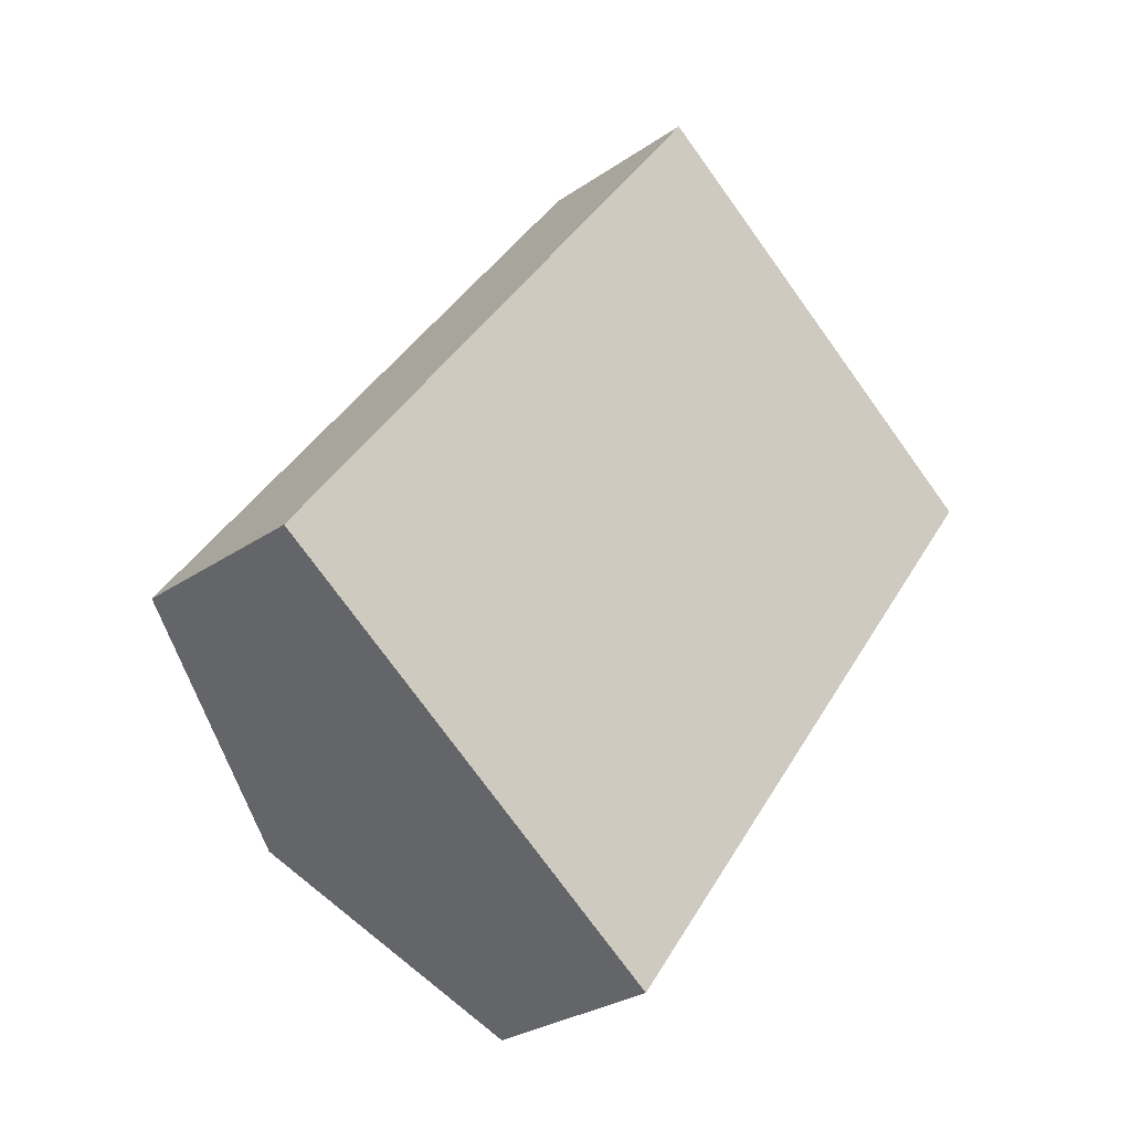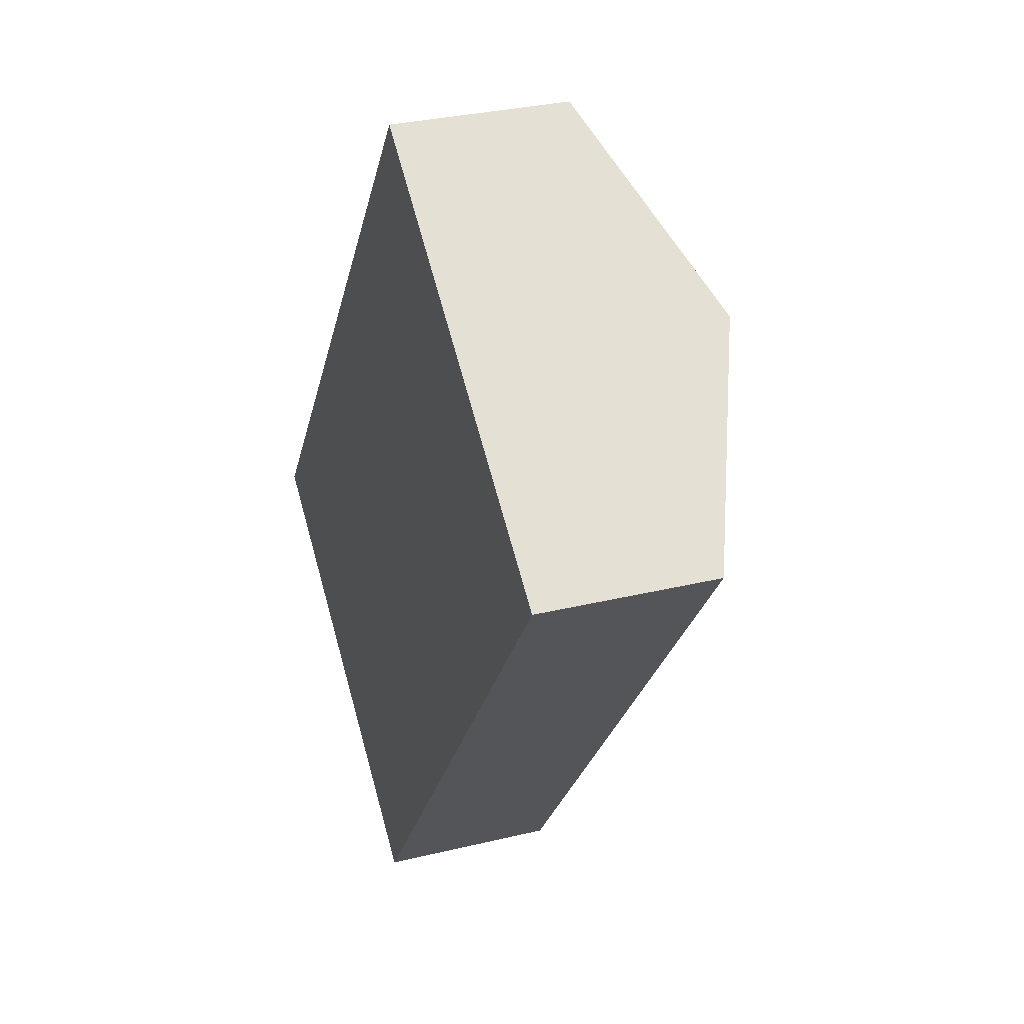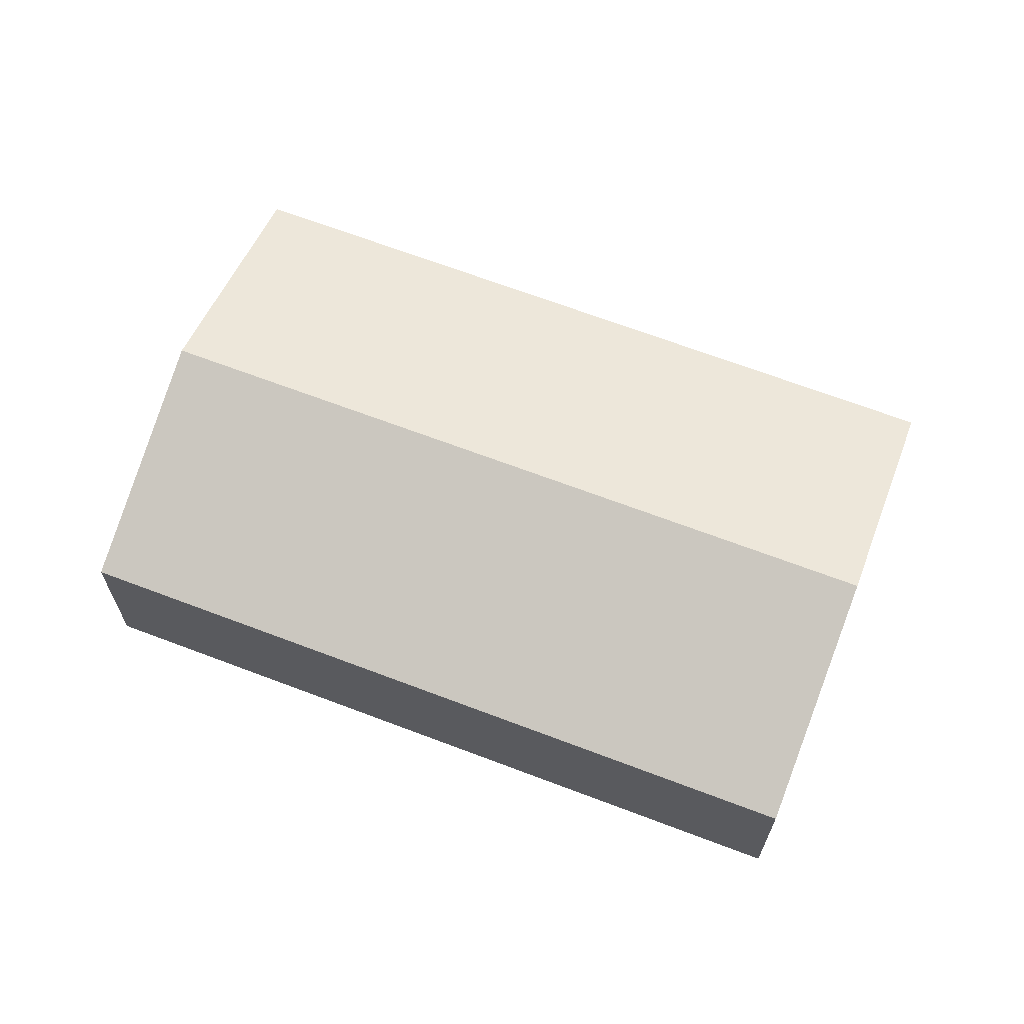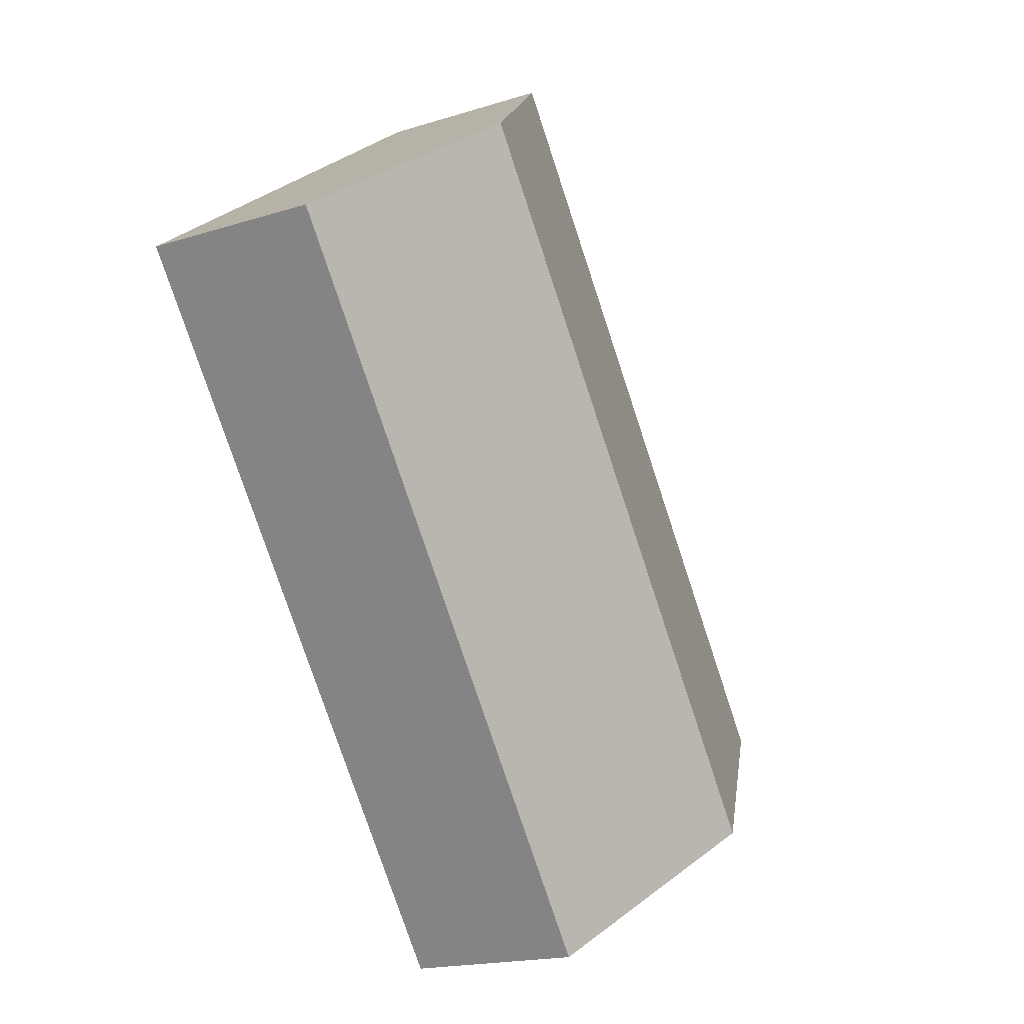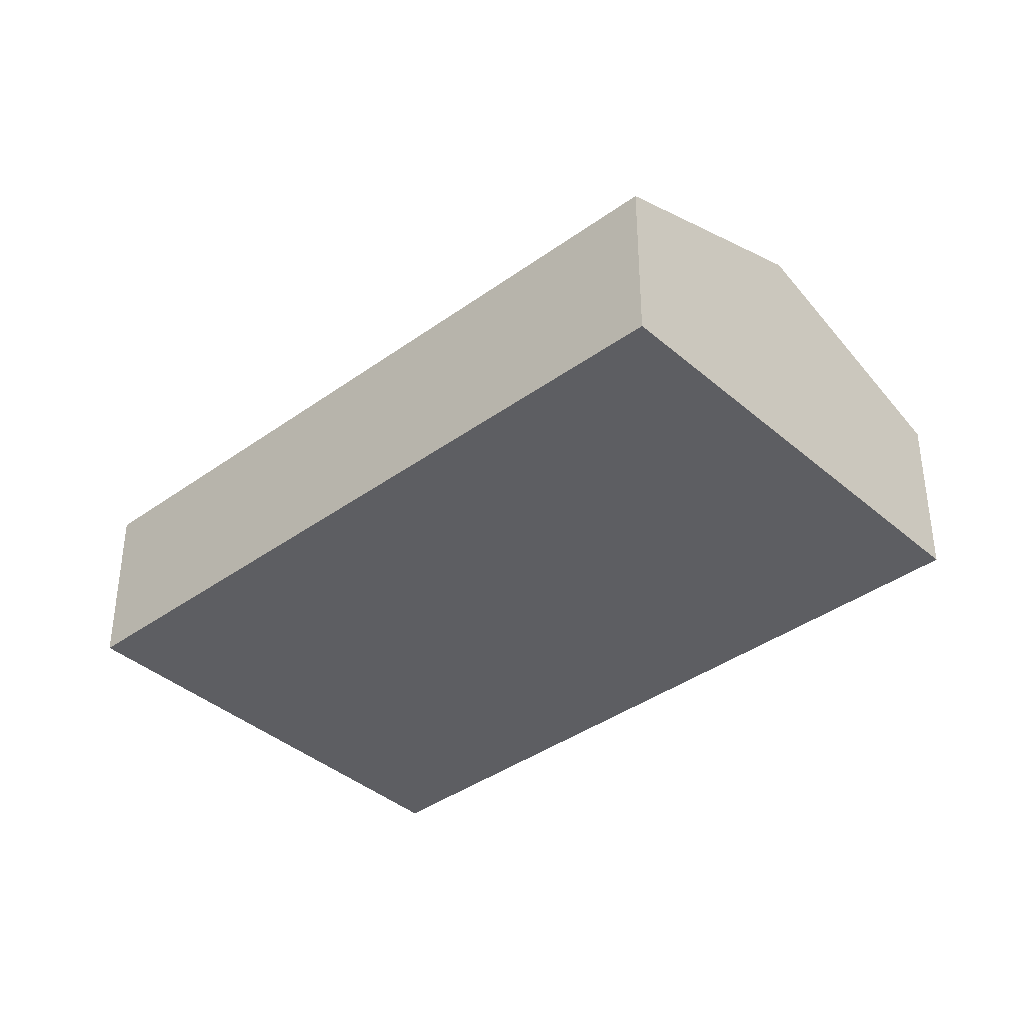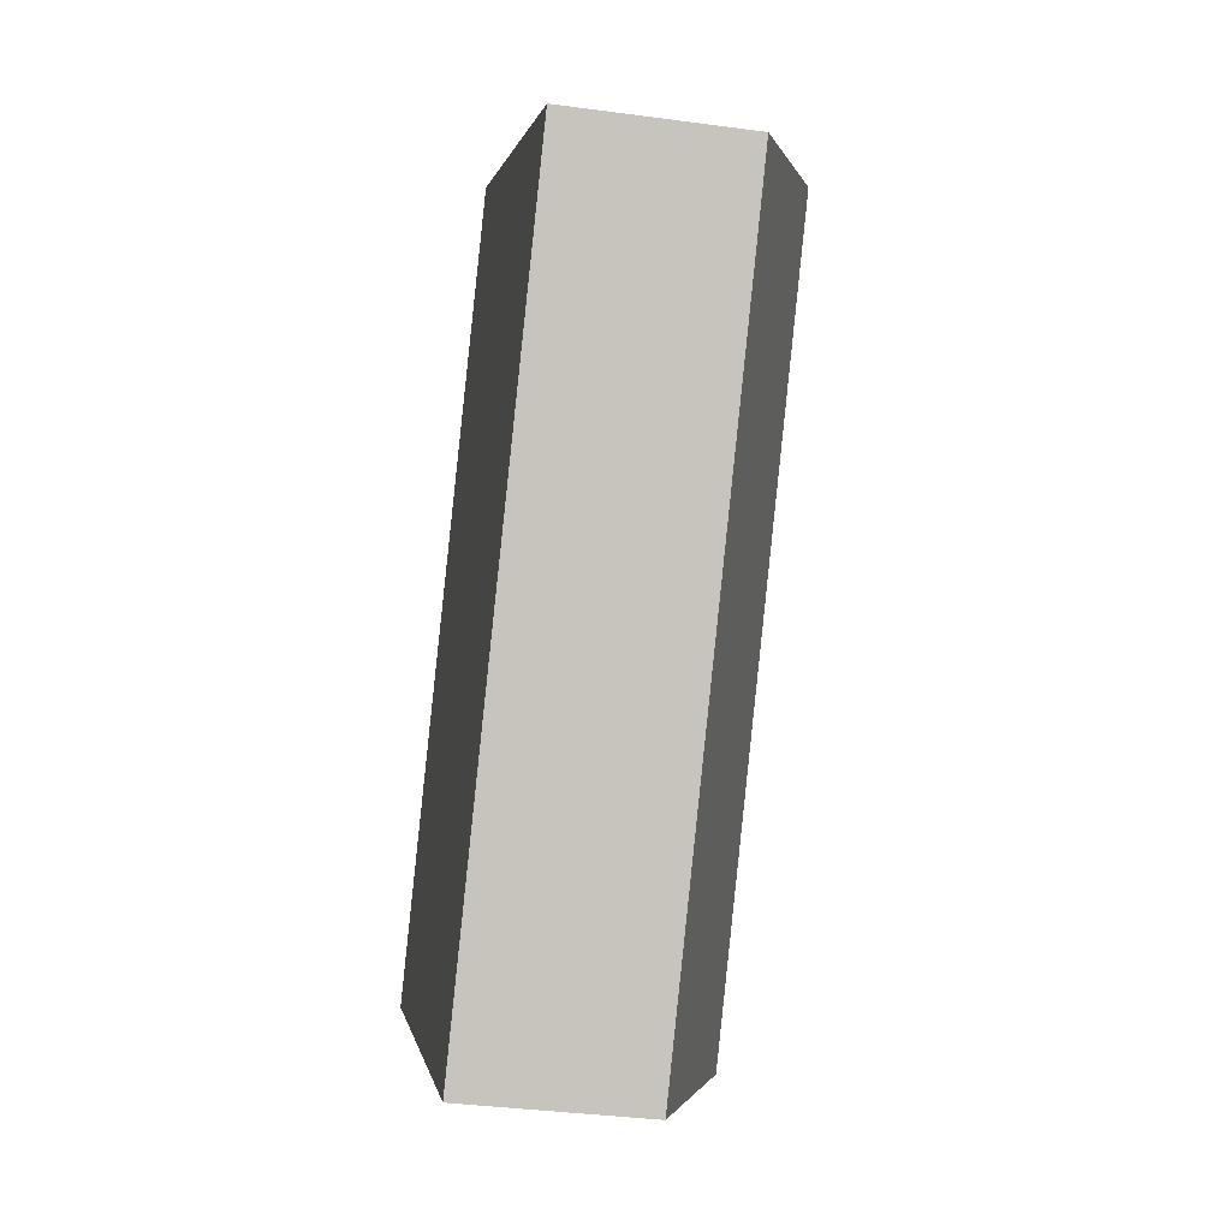
<metadata>
{"format":"obj","ext":"obj","renderer":"f3d","projection":"perspective","resolution":1024,"background":"white","views":[{"elev":-27.8,"azim":-43.6,"up":"+Z"},{"elev":31.2,"azim":70.9,"up":"+Z"},{"elev":67.4,"azim":-32.9,"up":"+Y"},{"elev":-17.8,"azim":121.9,"up":"+Z"},{"elev":-38.5,"azim":-11.3,"up":"+Y"},{"elev":-35.8,"azim":79.9,"up":"+Z"}]}
</metadata>
<code>
v  7.488 3.33 -5.491
v  12.47 4.932 9.153
v  16.21 3.33 6.408
v  3.744 4.932 -2.746
v  6.428 3.783 -4.714
v  0 3.33 2.039e-16
v  8.724 3.329 11.9
v  0 0 0
v  8.724 -7.286e-16 11.9
v  12.47 -5.605e-16 9.153
v  16.21 -3.924e-16 6.408
v  7.488 3.362e-16 -5.491
v  6.428 2.886e-16 -4.714
v  3.744 1.681e-16 -2.746
g defaultobject
f 1 2 3
f 2 1 4
f 4 1 5
f 6 2 4
f 2 6 7
f 8 7 6
f 7 8 9
f 9 2 7
f 2 9 10
f 2 10 3
f 3 10 11
f 11 1 3
f 1 11 12
f 12 5 1
f 5 12 4
f 4 12 13
f 4 13 6
f 6 13 14
f 6 14 8
f 10 12 11
f 12 10 9
f 12 9 8
f 12 8 13
f 13 8 14

</code>
